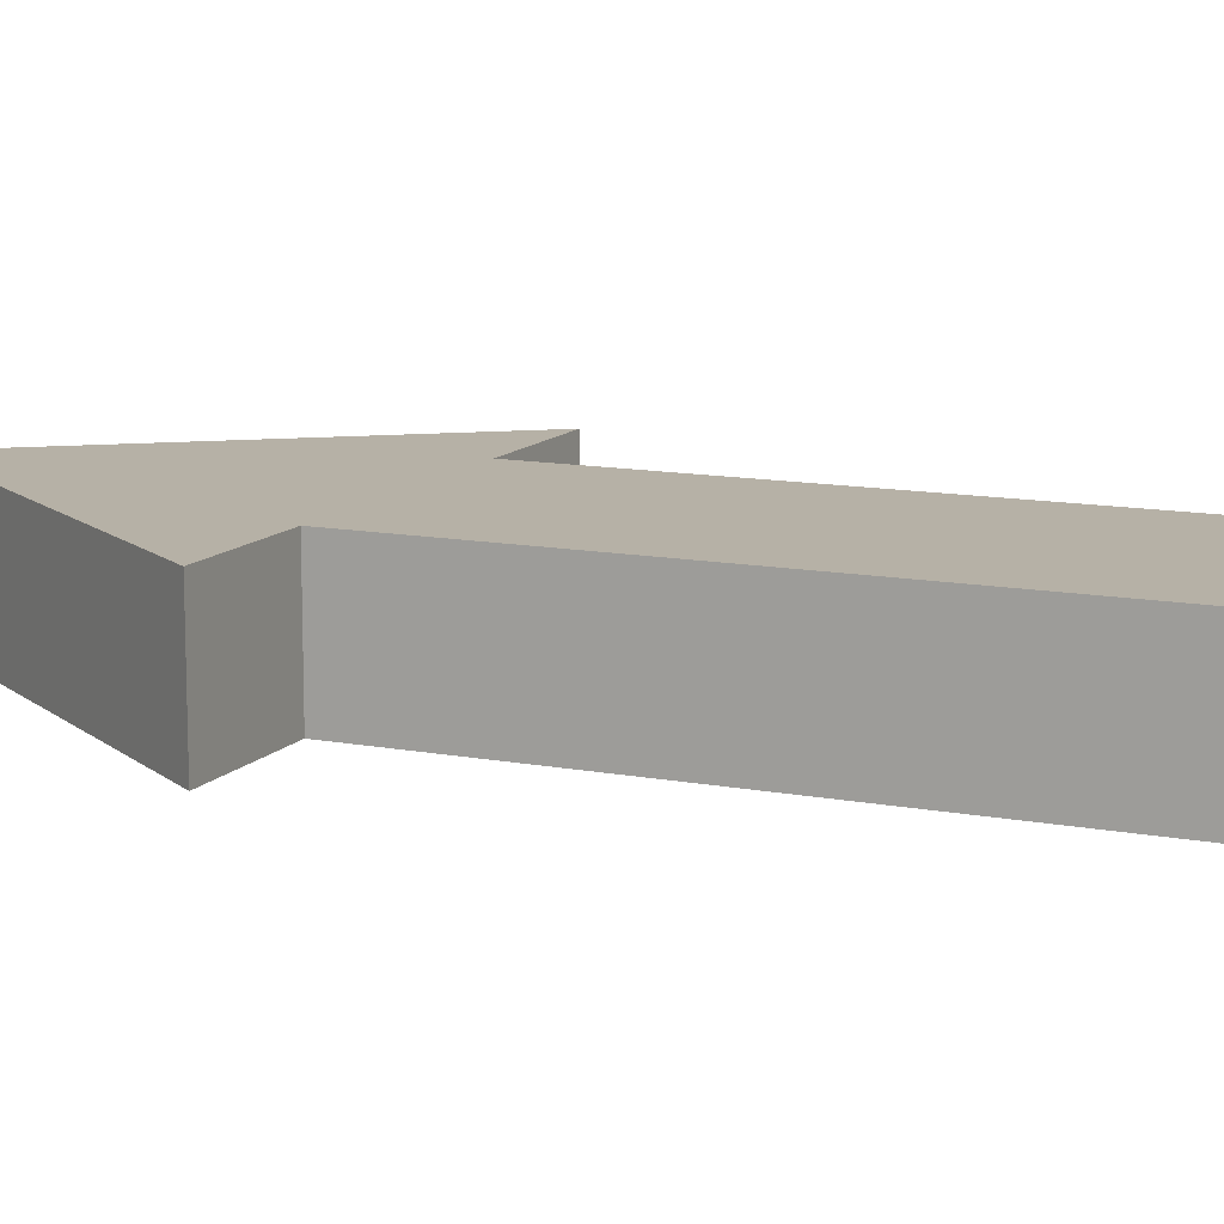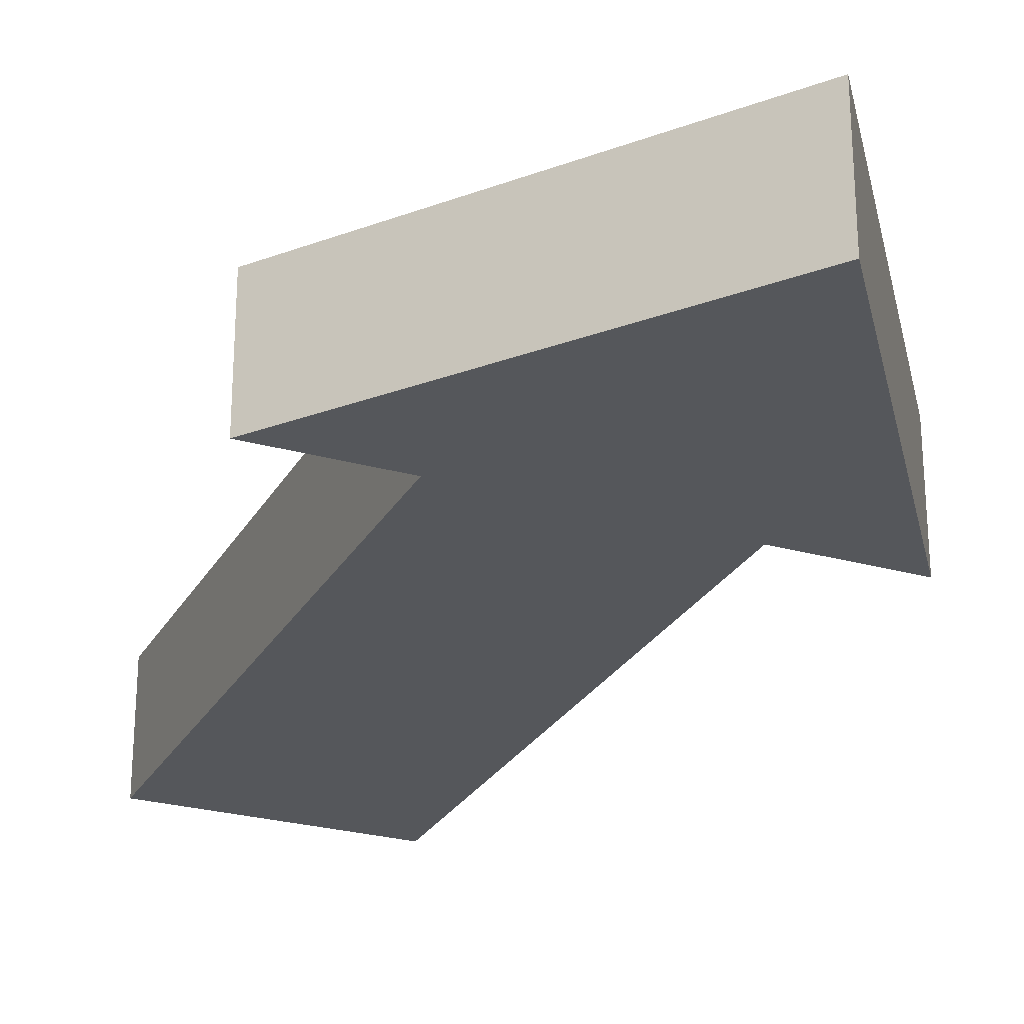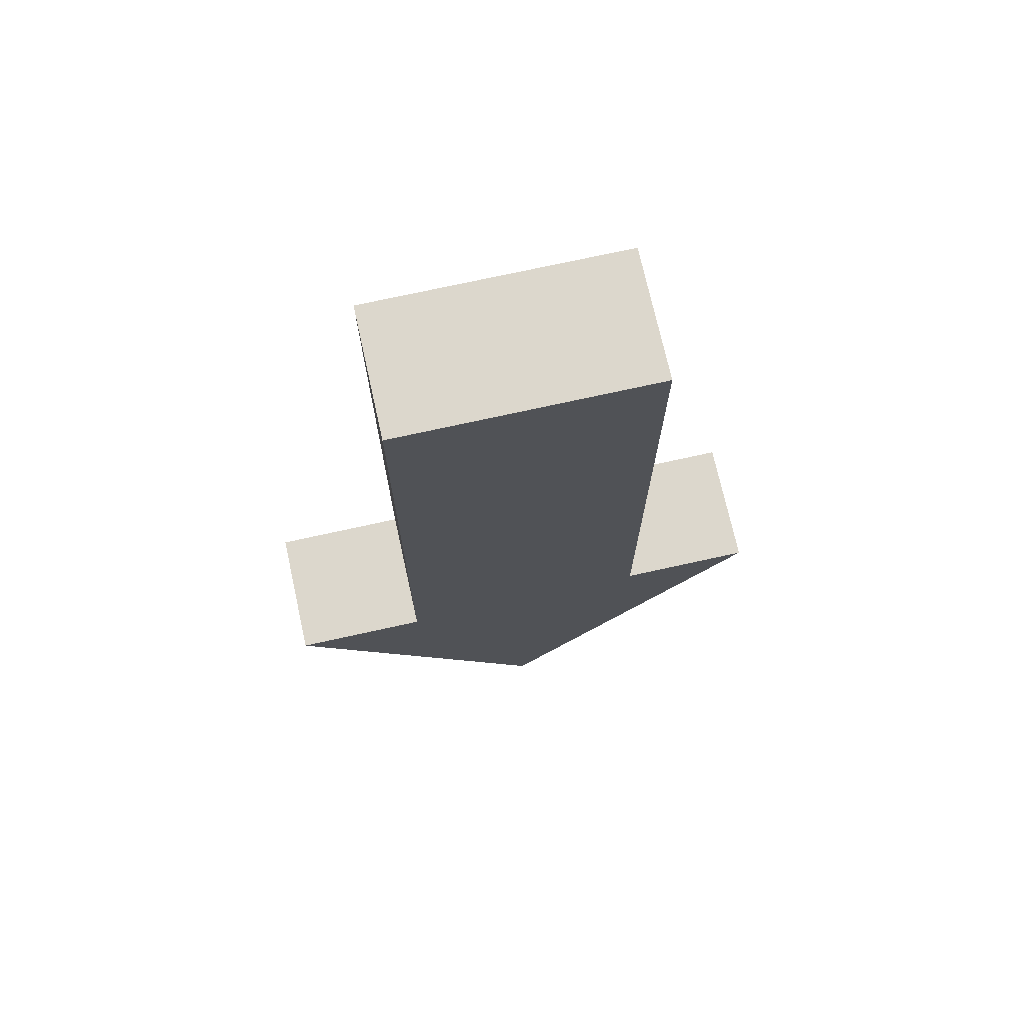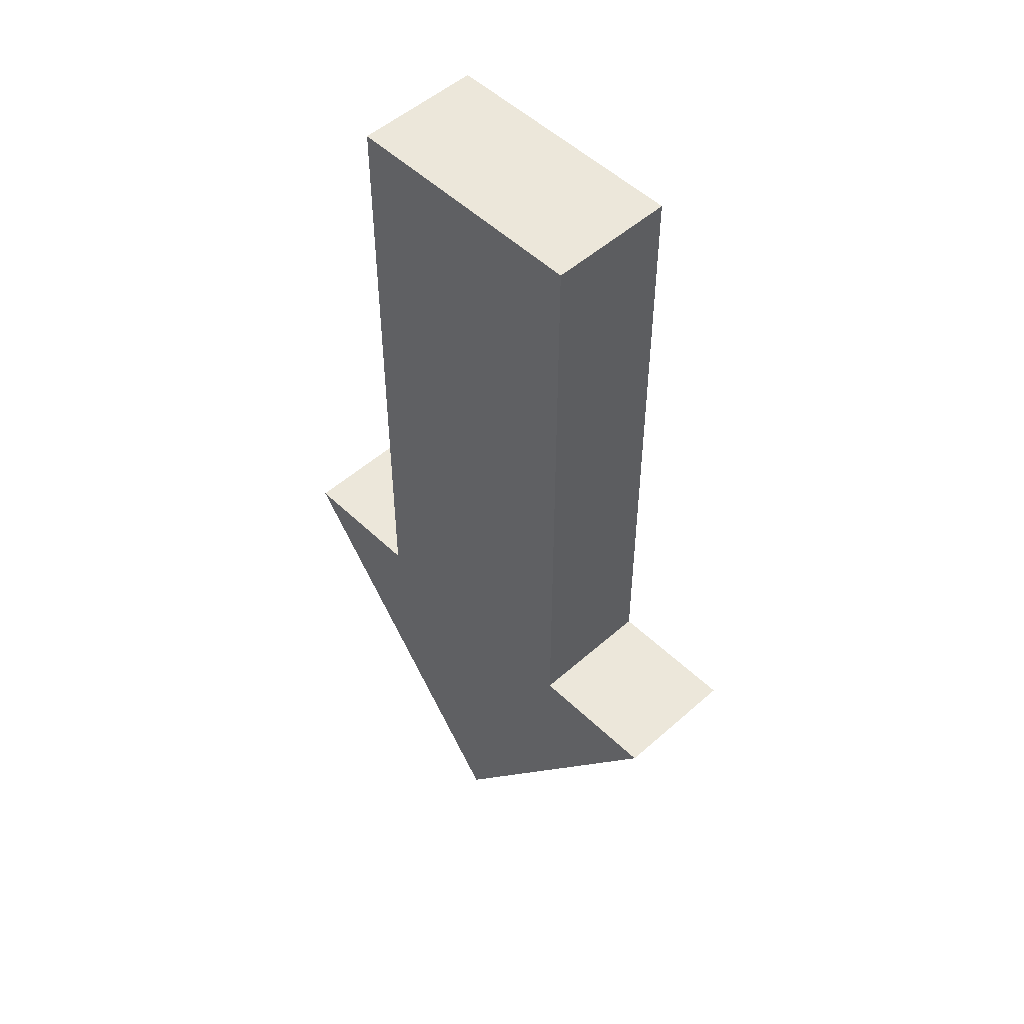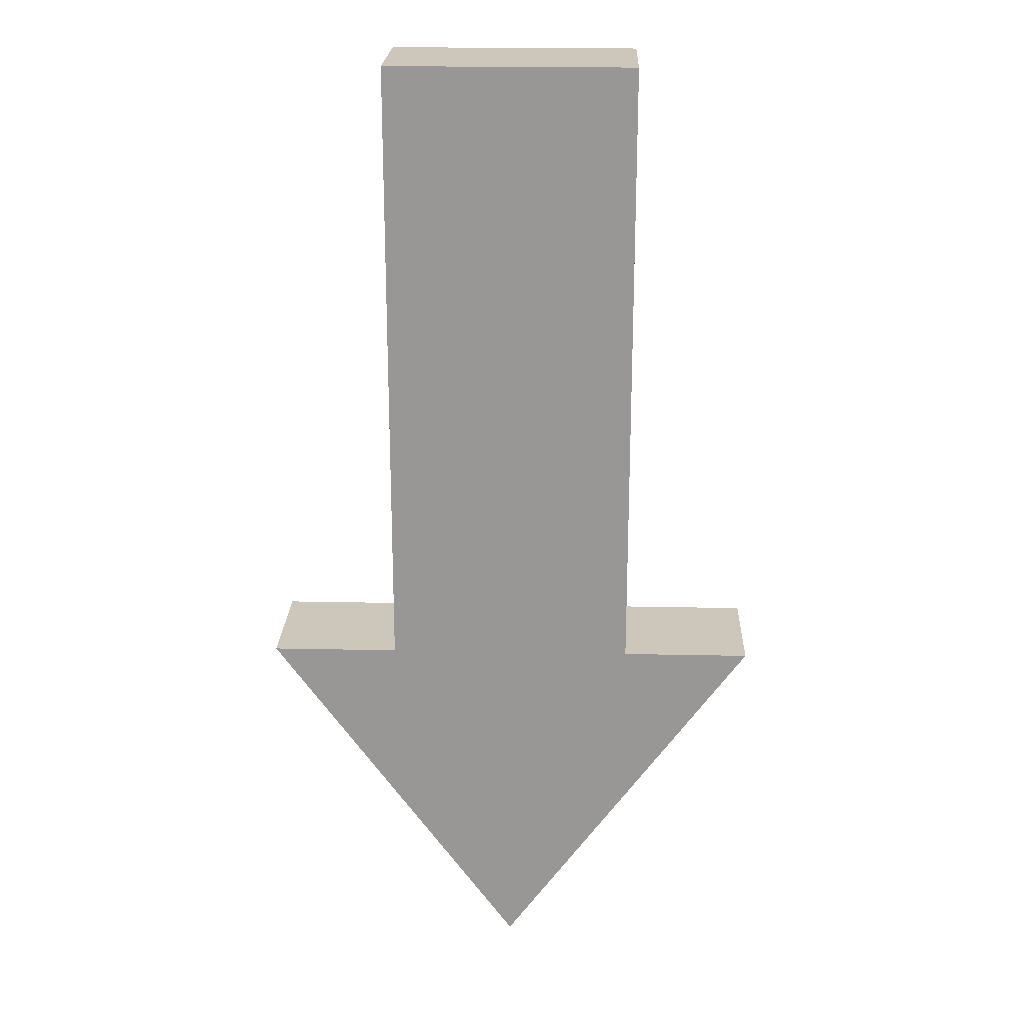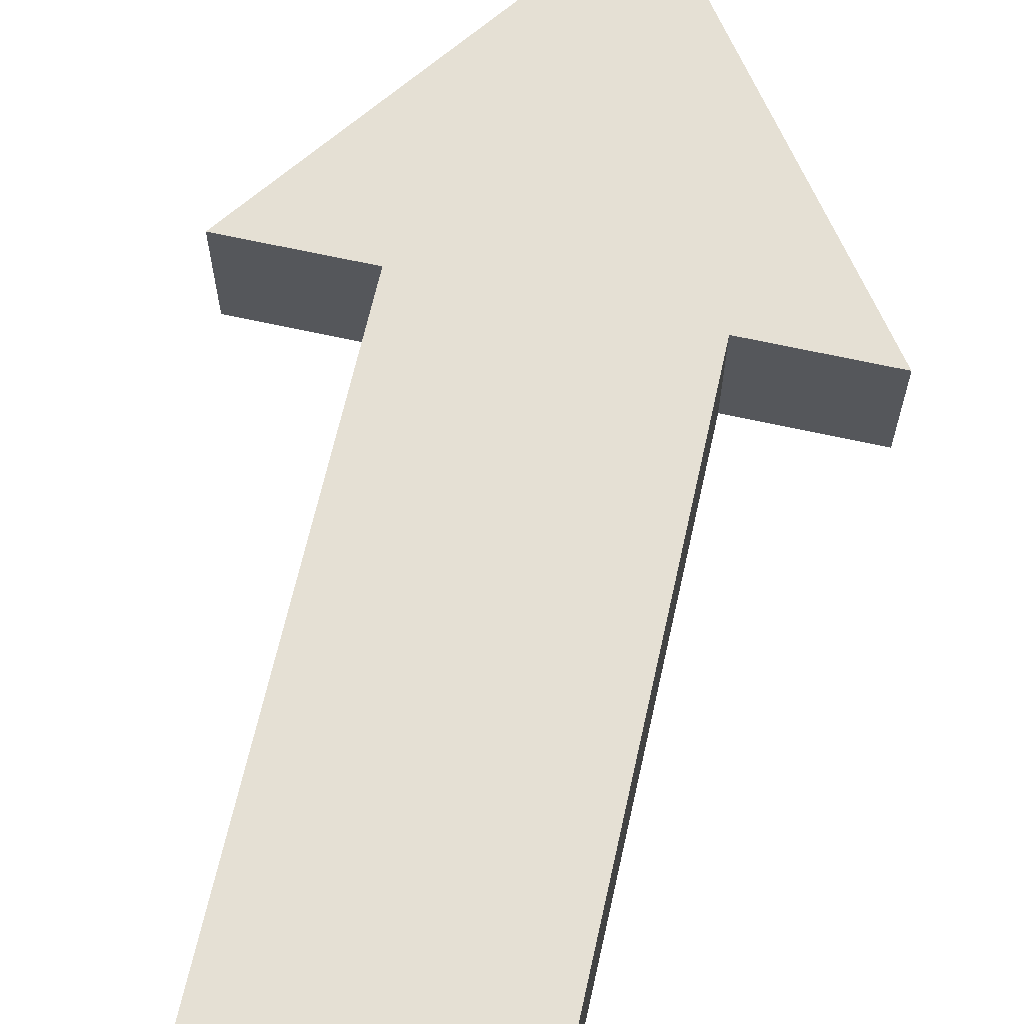
<metadata>
{"format":"obj","ext":"obj","renderer":"f3d","projection":"perspective","resolution":1024,"background":"white","views":[{"elev":12.1,"azim":-65.7,"up":"+Y"},{"elev":-26.5,"azim":156.3,"up":"+Y"},{"elev":72.8,"azim":-12.5,"up":"+Z"},{"elev":51.2,"azim":46.1,"up":"+Z"},{"elev":21.5,"azim":-177.9,"up":"+Z"},{"elev":65.9,"azim":12.6,"up":"+Y"}]}
</metadata>
<code>
g default
v -0.1997 -0.1001 0.5
v 0.1997 -0.1001 0.5
v -0.1997 0.1001 0.5
v 0.1997 0.1001 0.5
v -0.1997 0.1001 -0.5
v 0.1997 0.1001 -0.5
v -0.1997 -0.1001 -0.5
v 0.1997 -0.1001 -0.5
v -2e-06 0.1001 -1.057
v 2e-06 0.1001 -1.057
v 2e-06 -0.1001 -1.057
v -2e-06 -0.1001 -1.057
v 0.4065 0.1001 -0.5
v 0.4065 -0.1001 -0.5
v 4e-06 -0.1001 -1.057
v 4e-06 0.1001 -1.057
v -0.4065 0.1001 -0.5
v -0.4065 -0.1001 -0.5
v -4e-06 0.1001 -1.057
v -4e-06 -0.1001 -1.057
v -2e-06 0.1001 -1.057
v 2e-06 0.1001 -1.057
v 2e-06 -0.1001 -1.057
v -2e-06 -0.1001 -1.057
v 4e-06 0.1001 -1.057
v 4e-06 -0.1001 -1.057
v -4e-06 -0.1001 -1.057
v -4e-06 0.1001 -1.057
g pCube1
f 1 2 4 3
f 3 4 6 5
f 21 22 23 24
f 7 8 2 1
f 2 8 6 4
f 7 1 3 5
f 5 6 10 9
f 13 14 15 16
f 8 7 12 11
f 18 17 19 20
f 6 8 14 13
f 8 11 15 14
f 23 22 25 26
f 10 6 13 16
f 7 5 17 18
f 5 9 19 17
f 21 24 27 28
f 12 7 18 20
f 9 10 22 21
f 11 12 24 23
f 10 16 25 22
f 16 15 26 25
f 15 11 23 26
f 12 20 27 24
f 20 19 28 27
f 19 9 21 28

</code>
